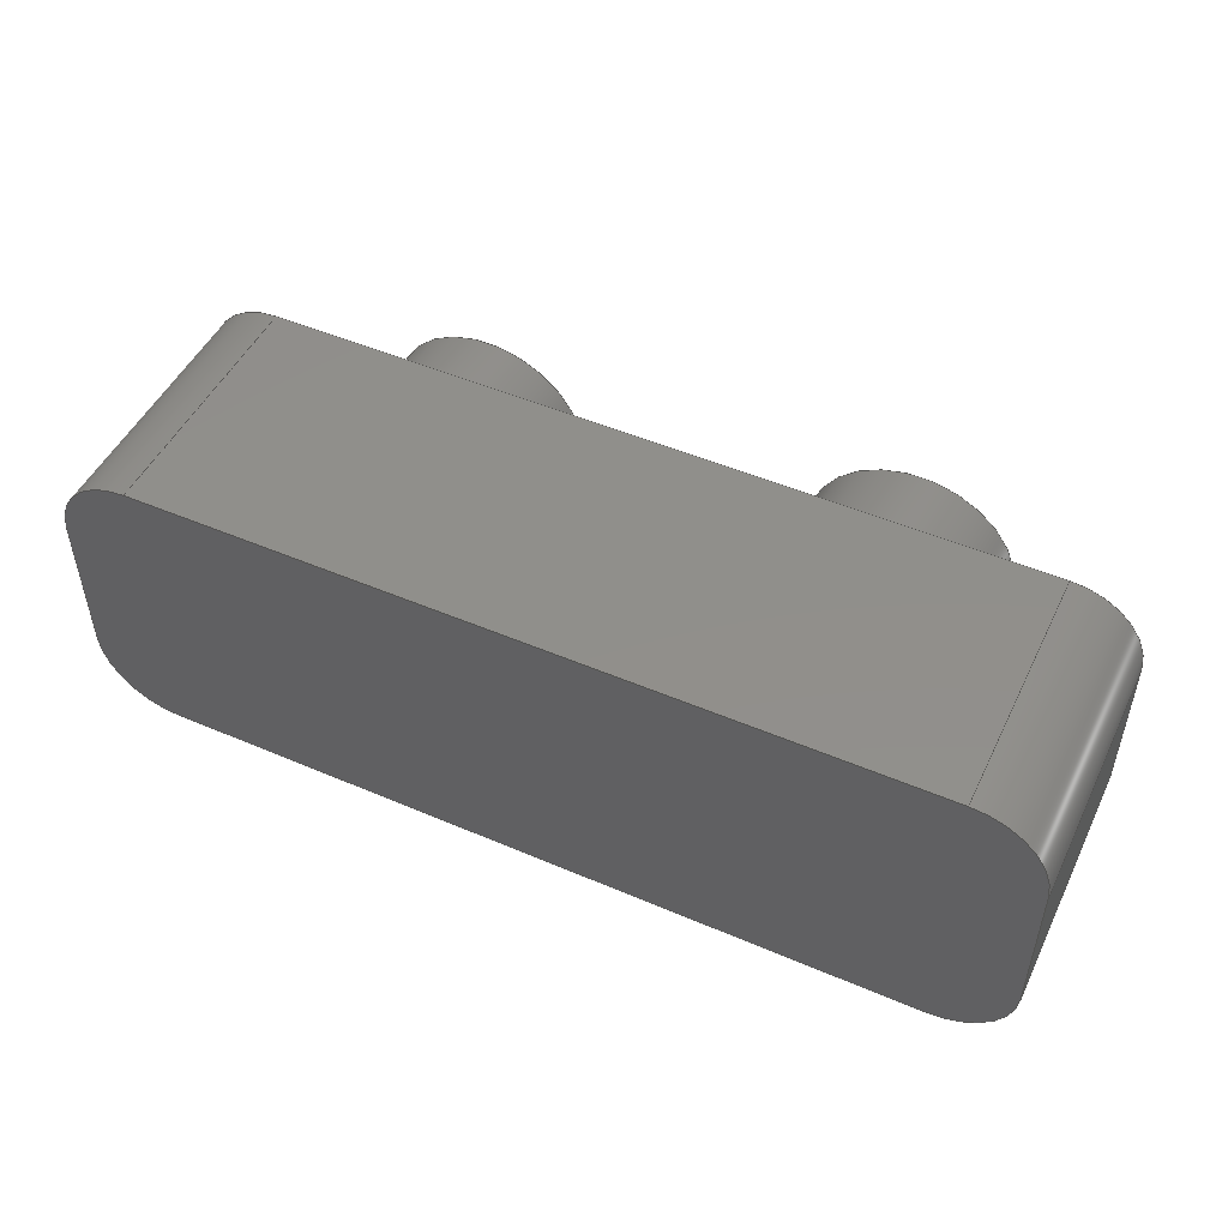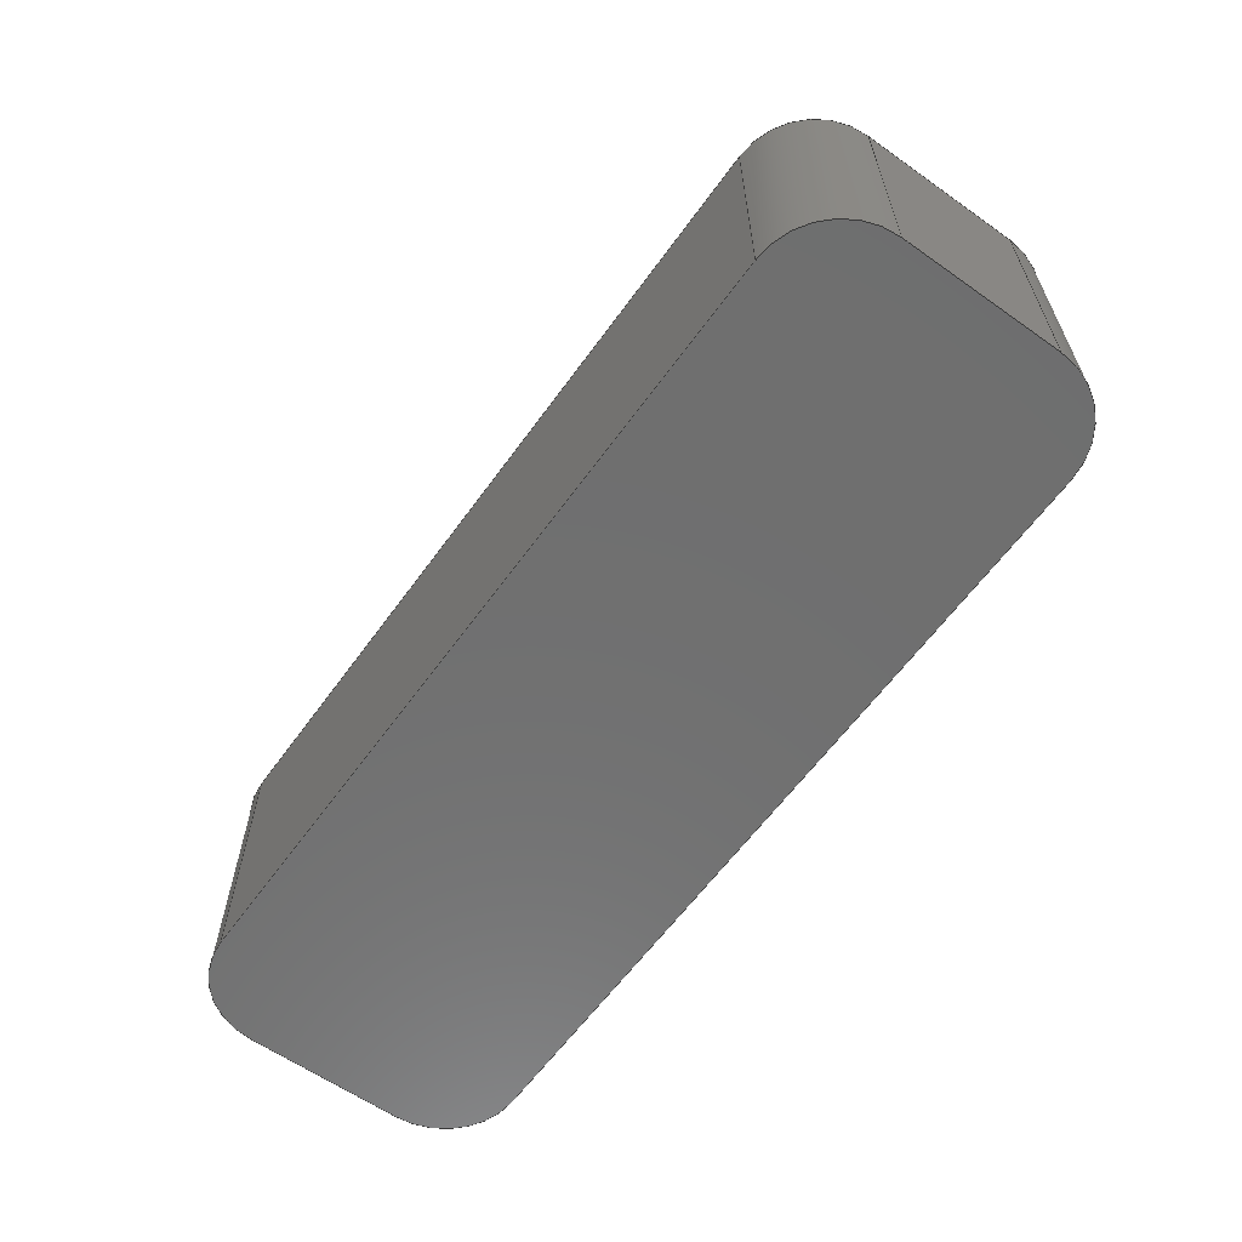
<metadata>
{"format":"step","ext":"step","renderer":"f3d","projection":"perspective","resolution":1024,"background":"white","views":[{"elev":49.5,"azim":-154.7,"up":"+Y"},{"elev":-61.2,"azim":54.3,"up":"+Z"}]}
</metadata>
<code>
ISO-10303-21;
DATA;
#1=MECHANICAL_DESIGN_GEOMETRIC_PRESENTATION_REPRESENTATION('',(#4),#404);
#2=SHAPE_REPRESENTATION_RELATIONSHIP('SRR','None',#411,#3);
#3=ADVANCED_BREP_SHAPE_REPRESENTATION('',(#5),#403);
#4=STYLED_ITEM('',(#420),#5);
#5=MANIFOLD_SOLID_BREP('Body1',#224);
#6=FACE_BOUND('',#43,.T.);
#7=FACE_BOUND('',#44,.T.);
#8=PLANE('',#241);
#9=PLANE('',#245);
#10=PLANE('',#246);
#11=PLANE('',#250);
#12=PLANE('',#254);
#13=PLANE('',#258);
#14=PLANE('',#262);
#15=PLANE('',#263);
#16=FACE_OUTER_BOUND('',#30,.T.);
#17=FACE_OUTER_BOUND('',#31,.T.);
#18=FACE_OUTER_BOUND('',#32,.T.);
#19=FACE_OUTER_BOUND('',#33,.T.);
#20=FACE_OUTER_BOUND('',#34,.T.);
#21=FACE_OUTER_BOUND('',#35,.T.);
#22=FACE_OUTER_BOUND('',#36,.T.);
#23=FACE_OUTER_BOUND('',#37,.T.);
#24=FACE_OUTER_BOUND('',#38,.T.);
#25=FACE_OUTER_BOUND('',#39,.T.);
#26=FACE_OUTER_BOUND('',#40,.T.);
#27=FACE_OUTER_BOUND('',#41,.T.);
#28=FACE_OUTER_BOUND('',#42,.T.);
#29=FACE_OUTER_BOUND('',#45,.T.);
#30=EDGE_LOOP('',(#144,#145,#146,#147));
#31=EDGE_LOOP('',(#148));
#32=EDGE_LOOP('',(#149,#150,#151,#152));
#33=EDGE_LOOP('',(#153));
#34=EDGE_LOOP('',(#154,#155,#156,#157));
#35=EDGE_LOOP('',(#158,#159,#160,#161));
#36=EDGE_LOOP('',(#162,#163,#164,#165));
#37=EDGE_LOOP('',(#166,#167,#168,#169));
#38=EDGE_LOOP('',(#170,#171,#172,#173));
#39=EDGE_LOOP('',(#174,#175,#176,#177));
#40=EDGE_LOOP('',(#178,#179,#180,#181));
#41=EDGE_LOOP('',(#182,#183,#184,#185));
#42=EDGE_LOOP('',(#186,#187,#188,#189,#190,#191,#192,#193));
#43=EDGE_LOOP('',(#194));
#44=EDGE_LOOP('',(#195));
#45=EDGE_LOOP('',(#196,#197,#198,#199,#200,#201,#202,#203));
#46=LINE('',#341,#64);
#47=LINE('',#348,#65);
#48=LINE('',#354,#66);
#49=LINE('',#356,#67);
#50=LINE('',#358,#68);
#51=LINE('',#359,#69);
#52=LINE('',#365,#70);
#53=LINE('',#368,#71);
#54=LINE('',#370,#72);
#55=LINE('',#371,#73);
#56=LINE('',#377,#74);
#57=LINE('',#380,#75);
#58=LINE('',#382,#76);
#59=LINE('',#383,#77);
#60=LINE('',#389,#78);
#61=LINE('',#392,#79);
#62=LINE('',#394,#80);
#63=LINE('',#395,#81);
#64=VECTOR('',#270,0.4);
#65=VECTOR('',#279,0.4);
#66=VECTOR('',#286,1);
#67=VECTOR('',#287,1);
#68=VECTOR('',#288,1);
#69=VECTOR('',#289,1);
#70=VECTOR('',#296,1);
#71=VECTOR('',#299,1);
#72=VECTOR('',#300,1);
#73=VECTOR('',#301,1);
#74=VECTOR('',#308,1);
#75=VECTOR('',#311,1);
#76=VECTOR('',#312,1);
#77=VECTOR('',#313,1);
#78=VECTOR('',#320,1);
#79=VECTOR('',#323,1);
#80=VECTOR('',#324,1);
#81=VECTOR('',#325,1);
#82=CIRCLE('',#239,0.4);
#83=CIRCLE('',#240,0.4);
#84=CIRCLE('',#243,0.4);
#85=CIRCLE('',#244,0.4);
#86=CIRCLE('',#248,0.3);
#87=CIRCLE('',#249,0.3);
#88=CIRCLE('',#252,0.3);
#89=CIRCLE('',#253,0.3);
#90=CIRCLE('',#256,0.3);
#91=CIRCLE('',#257,0.3);
#92=CIRCLE('',#260,0.3);
#93=CIRCLE('',#261,0.3);
#94=VERTEX_POINT('',#338);
#95=VERTEX_POINT('',#340);
#96=VERTEX_POINT('',#345);
#97=VERTEX_POINT('',#347);
#98=VERTEX_POINT('',#352);
#99=VERTEX_POINT('',#353);
#100=VERTEX_POINT('',#355);
#101=VERTEX_POINT('',#357);
#102=VERTEX_POINT('',#361);
#103=VERTEX_POINT('',#363);
#104=VERTEX_POINT('',#367);
#105=VERTEX_POINT('',#369);
#106=VERTEX_POINT('',#373);
#107=VERTEX_POINT('',#375);
#108=VERTEX_POINT('',#379);
#109=VERTEX_POINT('',#381);
#110=VERTEX_POINT('',#385);
#111=VERTEX_POINT('',#387);
#112=VERTEX_POINT('',#391);
#113=VERTEX_POINT('',#393);
#114=EDGE_CURVE('',#94,#94,#82,.T.);
#115=EDGE_CURVE('',#94,#95,#46,.T.);
#116=EDGE_CURVE('',#95,#95,#83,.T.);
#117=EDGE_CURVE('',#96,#96,#84,.T.);
#118=EDGE_CURVE('',#96,#97,#47,.T.);
#119=EDGE_CURVE('',#97,#97,#85,.T.);
#120=EDGE_CURVE('',#98,#99,#48,.T.);
#121=EDGE_CURVE('',#99,#100,#49,.T.);
#122=EDGE_CURVE('',#101,#100,#50,.T.);
#123=EDGE_CURVE('',#98,#101,#51,.T.);
#124=EDGE_CURVE('',#102,#98,#86,.T.);
#125=EDGE_CURVE('',#103,#101,#87,.T.);
#126=EDGE_CURVE('',#102,#103,#52,.T.);
#127=EDGE_CURVE('',#104,#102,#53,.T.);
#128=EDGE_CURVE('',#105,#103,#54,.T.);
#129=EDGE_CURVE('',#104,#105,#55,.T.);
#130=EDGE_CURVE('',#106,#104,#88,.T.);
#131=EDGE_CURVE('',#107,#105,#89,.T.);
#132=EDGE_CURVE('',#106,#107,#56,.T.);
#133=EDGE_CURVE('',#108,#106,#57,.T.);
#134=EDGE_CURVE('',#109,#107,#58,.T.);
#135=EDGE_CURVE('',#108,#109,#59,.T.);
#136=EDGE_CURVE('',#110,#108,#90,.T.);
#137=EDGE_CURVE('',#111,#109,#91,.T.);
#138=EDGE_CURVE('',#110,#111,#60,.T.);
#139=EDGE_CURVE('',#112,#110,#61,.T.);
#140=EDGE_CURVE('',#113,#111,#62,.T.);
#141=EDGE_CURVE('',#112,#113,#63,.T.);
#142=EDGE_CURVE('',#99,#112,#92,.T.);
#143=EDGE_CURVE('',#100,#113,#93,.T.);
#144=ORIENTED_EDGE('',*,*,#114,.F.);
#145=ORIENTED_EDGE('',*,*,#115,.T.);
#146=ORIENTED_EDGE('',*,*,#116,.F.);
#147=ORIENTED_EDGE('',*,*,#115,.F.);
#148=ORIENTED_EDGE('',*,*,#114,.T.);
#149=ORIENTED_EDGE('',*,*,#117,.F.);
#150=ORIENTED_EDGE('',*,*,#118,.T.);
#151=ORIENTED_EDGE('',*,*,#119,.F.);
#152=ORIENTED_EDGE('',*,*,#118,.F.);
#153=ORIENTED_EDGE('',*,*,#117,.T.);
#154=ORIENTED_EDGE('',*,*,#120,.T.);
#155=ORIENTED_EDGE('',*,*,#121,.T.);
#156=ORIENTED_EDGE('',*,*,#122,.F.);
#157=ORIENTED_EDGE('',*,*,#123,.F.);
#158=ORIENTED_EDGE('',*,*,#124,.T.);
#159=ORIENTED_EDGE('',*,*,#123,.T.);
#160=ORIENTED_EDGE('',*,*,#125,.F.);
#161=ORIENTED_EDGE('',*,*,#126,.F.);
#162=ORIENTED_EDGE('',*,*,#127,.T.);
#163=ORIENTED_EDGE('',*,*,#126,.T.);
#164=ORIENTED_EDGE('',*,*,#128,.F.);
#165=ORIENTED_EDGE('',*,*,#129,.F.);
#166=ORIENTED_EDGE('',*,*,#130,.T.);
#167=ORIENTED_EDGE('',*,*,#129,.T.);
#168=ORIENTED_EDGE('',*,*,#131,.F.);
#169=ORIENTED_EDGE('',*,*,#132,.F.);
#170=ORIENTED_EDGE('',*,*,#133,.T.);
#171=ORIENTED_EDGE('',*,*,#132,.T.);
#172=ORIENTED_EDGE('',*,*,#134,.F.);
#173=ORIENTED_EDGE('',*,*,#135,.F.);
#174=ORIENTED_EDGE('',*,*,#136,.T.);
#175=ORIENTED_EDGE('',*,*,#135,.T.);
#176=ORIENTED_EDGE('',*,*,#137,.F.);
#177=ORIENTED_EDGE('',*,*,#138,.F.);
#178=ORIENTED_EDGE('',*,*,#139,.T.);
#179=ORIENTED_EDGE('',*,*,#138,.T.);
#180=ORIENTED_EDGE('',*,*,#140,.F.);
#181=ORIENTED_EDGE('',*,*,#141,.F.);
#182=ORIENTED_EDGE('',*,*,#142,.T.);
#183=ORIENTED_EDGE('',*,*,#141,.T.);
#184=ORIENTED_EDGE('',*,*,#143,.F.);
#185=ORIENTED_EDGE('',*,*,#121,.F.);
#186=ORIENTED_EDGE('',*,*,#143,.T.);
#187=ORIENTED_EDGE('',*,*,#140,.T.);
#188=ORIENTED_EDGE('',*,*,#137,.T.);
#189=ORIENTED_EDGE('',*,*,#134,.T.);
#190=ORIENTED_EDGE('',*,*,#131,.T.);
#191=ORIENTED_EDGE('',*,*,#128,.T.);
#192=ORIENTED_EDGE('',*,*,#125,.T.);
#193=ORIENTED_EDGE('',*,*,#122,.T.);
#194=ORIENTED_EDGE('',*,*,#116,.T.);
#195=ORIENTED_EDGE('',*,*,#119,.T.);
#196=ORIENTED_EDGE('',*,*,#142,.F.);
#197=ORIENTED_EDGE('',*,*,#120,.F.);
#198=ORIENTED_EDGE('',*,*,#124,.F.);
#199=ORIENTED_EDGE('',*,*,#127,.F.);
#200=ORIENTED_EDGE('',*,*,#130,.F.);
#201=ORIENTED_EDGE('',*,*,#133,.F.);
#202=ORIENTED_EDGE('',*,*,#136,.F.);
#203=ORIENTED_EDGE('',*,*,#139,.F.);
#204=CYLINDRICAL_SURFACE('',#238,0.4);
#205=CYLINDRICAL_SURFACE('',#242,0.4);
#206=CYLINDRICAL_SURFACE('',#247,0.3);
#207=CYLINDRICAL_SURFACE('',#251,0.3);
#208=CYLINDRICAL_SURFACE('',#255,0.3);
#209=CYLINDRICAL_SURFACE('',#259,0.3);
#210=ADVANCED_FACE('',(#16),#204,.T.);
#211=ADVANCED_FACE('',(#17),#8,.T.);
#212=ADVANCED_FACE('',(#18),#205,.T.);
#213=ADVANCED_FACE('',(#19),#9,.T.);
#214=ADVANCED_FACE('',(#20),#10,.T.);
#215=ADVANCED_FACE('',(#21),#206,.T.);
#216=ADVANCED_FACE('',(#22),#11,.T.);
#217=ADVANCED_FACE('',(#23),#207,.T.);
#218=ADVANCED_FACE('',(#24),#12,.T.);
#219=ADVANCED_FACE('',(#25),#208,.T.);
#220=ADVANCED_FACE('',(#26),#13,.T.);
#221=ADVANCED_FACE('',(#27),#209,.T.);
#222=ADVANCED_FACE('',(#28,#6,#7),#14,.T.);
#223=ADVANCED_FACE('',(#29),#15,.F.);
#224=CLOSED_SHELL('',(#210,#211,#212,#213,#214,#215,#216,#217,#218,#219,
#220,#221,#222,#223));
#225=DERIVED_UNIT_ELEMENT(#227,1);
#226=DERIVED_UNIT_ELEMENT(#406,3);
#227=(
MASS_UNIT()
NAMED_UNIT(*)
SI_UNIT(.KILO.,.GRAM.)
);
#228=DERIVED_UNIT((#225,#226));
#229=MEASURE_REPRESENTATION_ITEM('density measure',
POSITIVE_RATIO_MEASURE(7850),#228);
#230=PROPERTY_DEFINITION_REPRESENTATION(#235,#232);
#231=PROPERTY_DEFINITION_REPRESENTATION(#236,#233);
#232=REPRESENTATION('material name',(#234),#403);
#233=REPRESENTATION('density',(#229),#403);
#234=DESCRIPTIVE_REPRESENTATION_ITEM('Steel','Steel');
#235=PROPERTY_DEFINITION('material property','material name',#413);
#236=PROPERTY_DEFINITION('material property','density of part',#413);
#237=AXIS2_PLACEMENT_3D('placement',#336,#264,#265);
#238=AXIS2_PLACEMENT_3D('',#337,#266,#267);
#239=AXIS2_PLACEMENT_3D('',#339,#268,#269);
#240=AXIS2_PLACEMENT_3D('',#342,#271,#272);
#241=AXIS2_PLACEMENT_3D('',#343,#273,#274);
#242=AXIS2_PLACEMENT_3D('',#344,#275,#276);
#243=AXIS2_PLACEMENT_3D('',#346,#277,#278);
#244=AXIS2_PLACEMENT_3D('',#349,#280,#281);
#245=AXIS2_PLACEMENT_3D('',#350,#282,#283);
#246=AXIS2_PLACEMENT_3D('',#351,#284,#285);
#247=AXIS2_PLACEMENT_3D('',#360,#290,#291);
#248=AXIS2_PLACEMENT_3D('',#362,#292,#293);
#249=AXIS2_PLACEMENT_3D('',#364,#294,#295);
#250=AXIS2_PLACEMENT_3D('',#366,#297,#298);
#251=AXIS2_PLACEMENT_3D('',#372,#302,#303);
#252=AXIS2_PLACEMENT_3D('',#374,#304,#305);
#253=AXIS2_PLACEMENT_3D('',#376,#306,#307);
#254=AXIS2_PLACEMENT_3D('',#378,#309,#310);
#255=AXIS2_PLACEMENT_3D('',#384,#314,#315);
#256=AXIS2_PLACEMENT_3D('',#386,#316,#317);
#257=AXIS2_PLACEMENT_3D('',#388,#318,#319);
#258=AXIS2_PLACEMENT_3D('',#390,#321,#322);
#259=AXIS2_PLACEMENT_3D('',#396,#326,#327);
#260=AXIS2_PLACEMENT_3D('',#397,#328,#329);
#261=AXIS2_PLACEMENT_3D('',#398,#330,#331);
#262=AXIS2_PLACEMENT_3D('',#399,#332,#333);
#263=AXIS2_PLACEMENT_3D('',#400,#334,#335);
#264=DIRECTION('axis',(0,0,1));
#265=DIRECTION('refdir',(1,0,0));
#266=DIRECTION('center_axis',(0,0,1));
#267=DIRECTION('ref_axis',(1,0,0));
#268=DIRECTION('center_axis',(0,0,1));
#269=DIRECTION('ref_axis',(1,0,0));
#270=DIRECTION('',(0,0,-1));
#271=DIRECTION('center_axis',(0,0,-1));
#272=DIRECTION('ref_axis',(1,0,0));
#273=DIRECTION('center_axis',(0,0,1));
#274=DIRECTION('ref_axis',(1,0,0));
#275=DIRECTION('center_axis',(0,0,1));
#276=DIRECTION('ref_axis',(1,0,0));
#277=DIRECTION('center_axis',(0,0,1));
#278=DIRECTION('ref_axis',(1,0,0));
#279=DIRECTION('',(0,0,-1));
#280=DIRECTION('center_axis',(0,0,-1));
#281=DIRECTION('ref_axis',(1,0,0));
#282=DIRECTION('center_axis',(0,0,1));
#283=DIRECTION('ref_axis',(1,0,0));
#284=DIRECTION('center_axis',(1,0,0));
#285=DIRECTION('ref_axis',(0,1,0));
#286=DIRECTION('',(0,1,0));
#287=DIRECTION('',(0,0,1));
#288=DIRECTION('',(0,1,0));
#289=DIRECTION('',(0,0,1));
#290=DIRECTION('center_axis',(0,0,1));
#291=DIRECTION('ref_axis',(0,-1,0));
#292=DIRECTION('center_axis',(0,0,1));
#293=DIRECTION('ref_axis',(0,-1,0));
#294=DIRECTION('center_axis',(0,0,1));
#295=DIRECTION('ref_axis',(0,-1,0));
#296=DIRECTION('',(0,0,1));
#297=DIRECTION('center_axis',(1.839e-17,-1,0));
#298=DIRECTION('ref_axis',(1,1.839e-17,0));
#299=DIRECTION('',(1,1.839e-17,0));
#300=DIRECTION('',(1,1.839e-17,0));
#301=DIRECTION('',(0,0,1));
#302=DIRECTION('center_axis',(0,0,1));
#303=DIRECTION('ref_axis',(-1,7.401e-16,0));
#304=DIRECTION('center_axis',(0,0,1));
#305=DIRECTION('ref_axis',(-1,7.401e-16,0));
#306=DIRECTION('center_axis',(0,0,1));
#307=DIRECTION('ref_axis',(-1,7.401e-16,0));
#308=DIRECTION('',(0,0,1));
#309=DIRECTION('center_axis',(-1,9.132e-17,0));
#310=DIRECTION('ref_axis',(-9.132e-17,-1,0));
#311=DIRECTION('',(-9.132e-17,-1,0));
#312=DIRECTION('',(-9.132e-17,-1,0));
#313=DIRECTION('',(0,0,1));
#314=DIRECTION('center_axis',(0,0,1));
#315=DIRECTION('ref_axis',(-9.252e-16,1,0));
#316=DIRECTION('center_axis',(0,0,1));
#317=DIRECTION('ref_axis',(-9.252e-16,1,0));
#318=DIRECTION('center_axis',(0,0,1));
#319=DIRECTION('ref_axis',(-9.252e-16,1,0));
#320=DIRECTION('',(0,0,1));
#321=DIRECTION('center_axis',(7.357e-17,1,0));
#322=DIRECTION('ref_axis',(-1,7.357e-17,0));
#323=DIRECTION('',(-1,7.357e-17,0));
#324=DIRECTION('',(-1,7.357e-17,0));
#325=DIRECTION('',(0,0,1));
#326=DIRECTION('center_axis',(0,0,1));
#327=DIRECTION('ref_axis',(1,-3.701e-16,0));
#328=DIRECTION('center_axis',(0,0,1));
#329=DIRECTION('ref_axis',(1,-3.701e-16,0));
#330=DIRECTION('center_axis',(0,0,1));
#331=DIRECTION('ref_axis',(1,-3.701e-16,0));
#332=DIRECTION('center_axis',(0,0,1));
#333=DIRECTION('ref_axis',(1,0,0));
#334=DIRECTION('center_axis',(0,0,1));
#335=DIRECTION('ref_axis',(1,0,0));
#336=CARTESIAN_POINT('',(0,0,0));
#337=CARTESIAN_POINT('Origin',(0.9465,0.638,1));
#338=CARTESIAN_POINT('',(0.5465,0.638,1.4));
#339=CARTESIAN_POINT('Origin',(0.9465,0.638,1.4));
#340=CARTESIAN_POINT('',(0.5465,0.638,1));
#341=CARTESIAN_POINT('',(0.5465,0.638,1));
#342=CARTESIAN_POINT('Origin',(0.9465,0.638,1));
#343=CARTESIAN_POINT('Origin',(0.9465,0.638,1.4));
#344=CARTESIAN_POINT('Origin',(2.67,0.6016,1));
#345=CARTESIAN_POINT('',(2.27,0.6016,1.4));
#346=CARTESIAN_POINT('Origin',(2.67,0.6016,1.4));
#347=CARTESIAN_POINT('',(2.27,0.6016,1));
#348=CARTESIAN_POINT('',(2.27,0.6016,1));
#349=CARTESIAN_POINT('Origin',(2.67,0.6016,1));
#350=CARTESIAN_POINT('Origin',(2.67,0.6016,1.4));
#351=CARTESIAN_POINT('Origin',(3.618,0.3,0));
#352=CARTESIAN_POINT('',(3.618,0.3,0));
#353=CARTESIAN_POINT('',(3.618,0.9079,0));
#354=CARTESIAN_POINT('',(3.618,0.3,0));
#355=CARTESIAN_POINT('',(3.618,0.9079,1));
#356=CARTESIAN_POINT('',(3.618,0.9079,0));
#357=CARTESIAN_POINT('',(3.618,0.3,1));
#358=CARTESIAN_POINT('',(3.618,0.3,1));
#359=CARTESIAN_POINT('',(3.618,0.3,0));
#360=CARTESIAN_POINT('Origin',(3.318,0.3,0));
#361=CARTESIAN_POINT('',(3.318,5.551e-17,0));
#362=CARTESIAN_POINT('Origin',(3.318,0.3,0));
#363=CARTESIAN_POINT('',(3.318,0,1));
#364=CARTESIAN_POINT('Origin',(3.318,0.3,1));
#365=CARTESIAN_POINT('',(3.318,5.551e-17,0));
#366=CARTESIAN_POINT('Origin',(0.3,0,0));
#367=CARTESIAN_POINT('',(0.3,0,0));
#368=CARTESIAN_POINT('',(0.3,0,0));
#369=CARTESIAN_POINT('',(0.3,0,1));
#370=CARTESIAN_POINT('',(0.3,0,1));
#371=CARTESIAN_POINT('',(0.3,0,0));
#372=CARTESIAN_POINT('Origin',(0.3,0.3,0));
#373=CARTESIAN_POINT('',(0,0.3,0));
#374=CARTESIAN_POINT('Origin',(0.3,0.3,0));
#375=CARTESIAN_POINT('',(0,0.3,1));
#376=CARTESIAN_POINT('Origin',(0.3,0.3,1));
#377=CARTESIAN_POINT('',(0,0.3,0));
#378=CARTESIAN_POINT('Origin',(5.551e-17,0.9079,0));
#379=CARTESIAN_POINT('',(5.551e-17,0.9079,0));
#380=CARTESIAN_POINT('',(5.551e-17,0.9079,0));
#381=CARTESIAN_POINT('',(0,0.9079,1));
#382=CARTESIAN_POINT('',(5.551e-17,0.9079,1));
#383=CARTESIAN_POINT('',(5.551e-17,0.9079,0));
#384=CARTESIAN_POINT('Origin',(0.3,0.9079,0));
#385=CARTESIAN_POINT('',(0.3,1.208,0));
#386=CARTESIAN_POINT('Origin',(0.3,0.9079,0));
#387=CARTESIAN_POINT('',(0.3,1.208,1));
#388=CARTESIAN_POINT('Origin',(0.3,0.9079,1));
#389=CARTESIAN_POINT('',(0.3,1.208,0));
#390=CARTESIAN_POINT('Origin',(3.318,1.208,0));
#391=CARTESIAN_POINT('',(3.318,1.208,0));
#392=CARTESIAN_POINT('',(3.318,1.208,0));
#393=CARTESIAN_POINT('',(3.318,1.208,1));
#394=CARTESIAN_POINT('',(3.318,1.208,1));
#395=CARTESIAN_POINT('',(3.318,1.208,0));
#396=CARTESIAN_POINT('Origin',(3.318,0.9079,0));
#397=CARTESIAN_POINT('Origin',(3.318,0.9079,0));
#398=CARTESIAN_POINT('Origin',(3.318,0.9079,1));
#399=CARTESIAN_POINT('Origin',(1.809,0.6039,1));
#400=CARTESIAN_POINT('Origin',(1.809,0.6039,0));
#401=UNCERTAINTY_MEASURE_WITH_UNIT(LENGTH_MEASURE(0.001),#405,
'DISTANCE_ACCURACY_VALUE',
'Maximum model space distance between geometric entities at asserted c
onnectivities');
#402=UNCERTAINTY_MEASURE_WITH_UNIT(LENGTH_MEASURE(0.001),#405,
'DISTANCE_ACCURACY_VALUE',
'Maximum model space distance between geometric entities at asserted c
onnectivities');
#403=(
GEOMETRIC_REPRESENTATION_CONTEXT(3)
GLOBAL_UNCERTAINTY_ASSIGNED_CONTEXT((#401))
GLOBAL_UNIT_ASSIGNED_CONTEXT((#405,#407,#408))
REPRESENTATION_CONTEXT('','3D')
);
#404=(
GEOMETRIC_REPRESENTATION_CONTEXT(3)
GLOBAL_UNCERTAINTY_ASSIGNED_CONTEXT((#402))
GLOBAL_UNIT_ASSIGNED_CONTEXT((#405,#407,#408))
REPRESENTATION_CONTEXT('','3D')
);
#405=(
LENGTH_UNIT()
NAMED_UNIT(*)
SI_UNIT(.CENTI.,.METRE.)
);
#406=(
LENGTH_UNIT()
NAMED_UNIT(*)
SI_UNIT($,.METRE.)
);
#407=(
NAMED_UNIT(*)
PLANE_ANGLE_UNIT()
SI_UNIT($,.RADIAN.)
);
#408=(
NAMED_UNIT(*)
SI_UNIT($,.STERADIAN.)
SOLID_ANGLE_UNIT()
);
#409=SHAPE_DEFINITION_REPRESENTATION(#410,#411);
#410=PRODUCT_DEFINITION_SHAPE('',$,#413);
#411=SHAPE_REPRESENTATION('',(#237),#403);
#412=PRODUCT_DEFINITION_CONTEXT('part definition',#417,'design');
#413=PRODUCT_DEFINITION('side attach 2','side attach 2 v1',#414,#412);
#414=PRODUCT_DEFINITION_FORMATION('',$,#419);
#415=PRODUCT_RELATED_PRODUCT_CATEGORY('side attach 2 v1',
'side attach 2 v1',(#419));
#416=APPLICATION_PROTOCOL_DEFINITION('international standard',
'automotive_design',2009,#417);
#417=APPLICATION_CONTEXT(
'Core Data for Automotive Mechanical Design Process');
#418=PRODUCT_CONTEXT('part definition',#417,'mechanical');
#419=PRODUCT('side attach 2','side attach 2 v1',$,(#418));
#420=PRESENTATION_STYLE_ASSIGNMENT((#421));
#421=SURFACE_STYLE_USAGE(.BOTH.,#422);
#422=SURFACE_SIDE_STYLE('',(#423));
#423=SURFACE_STYLE_FILL_AREA(#424);
#424=FILL_AREA_STYLE('Silver - Polished',(#425));
#425=FILL_AREA_STYLE_COLOUR('Silver - Polished',#426);
#426=COLOUR_RGB('Silver - Polished',0.9843,0.9804,
0.9608);
ENDSEC;
END-ISO-10303-21;

</code>
